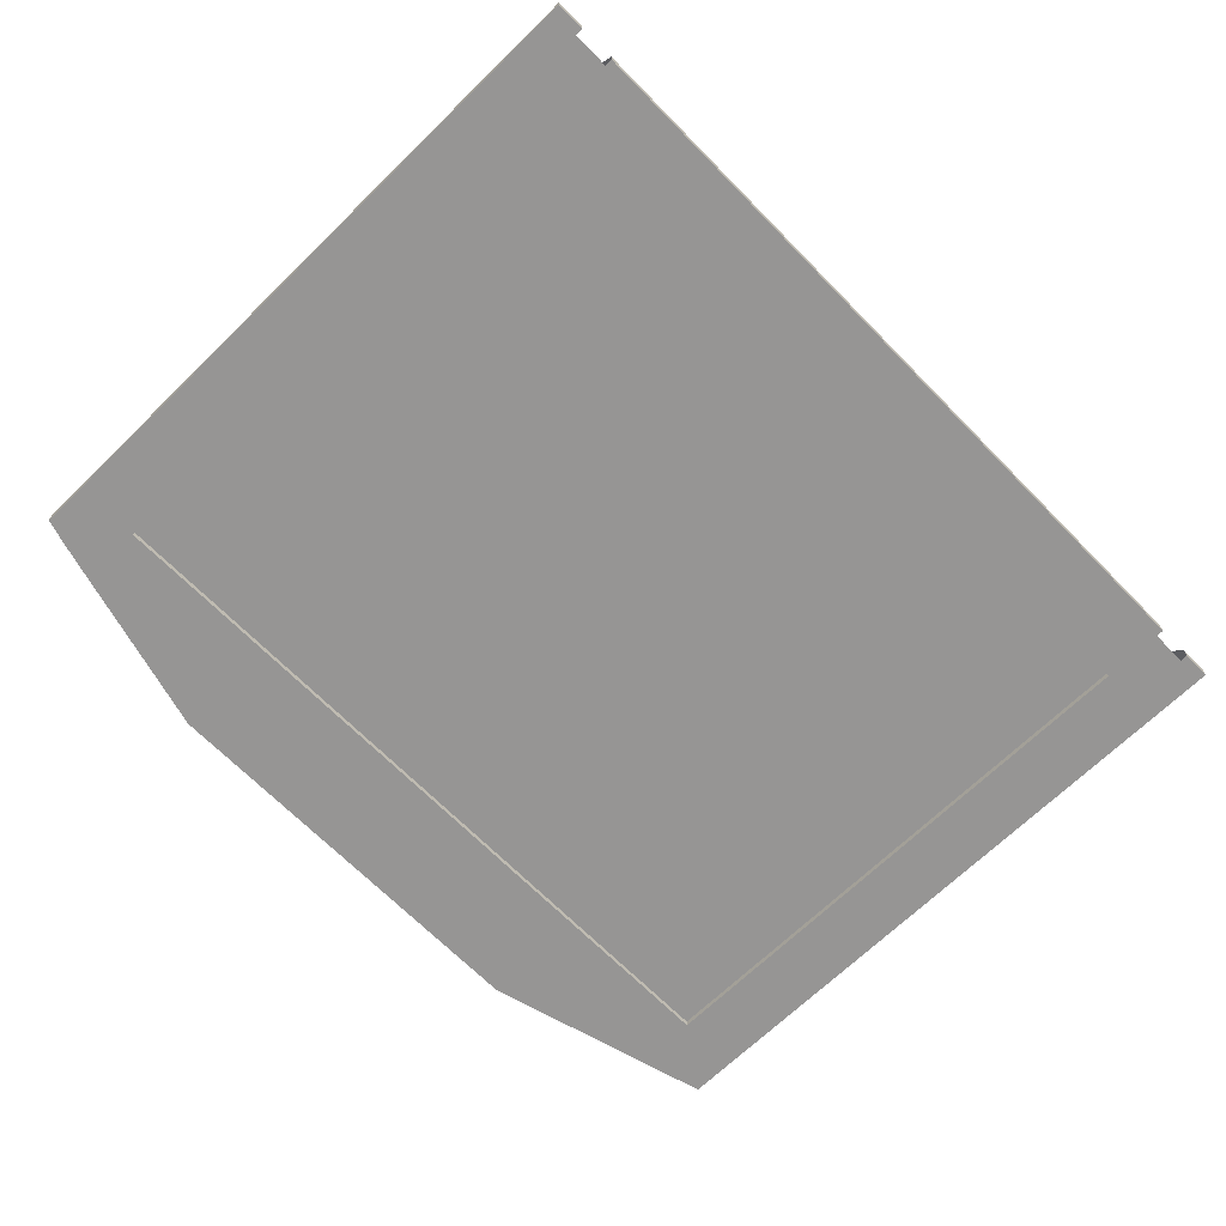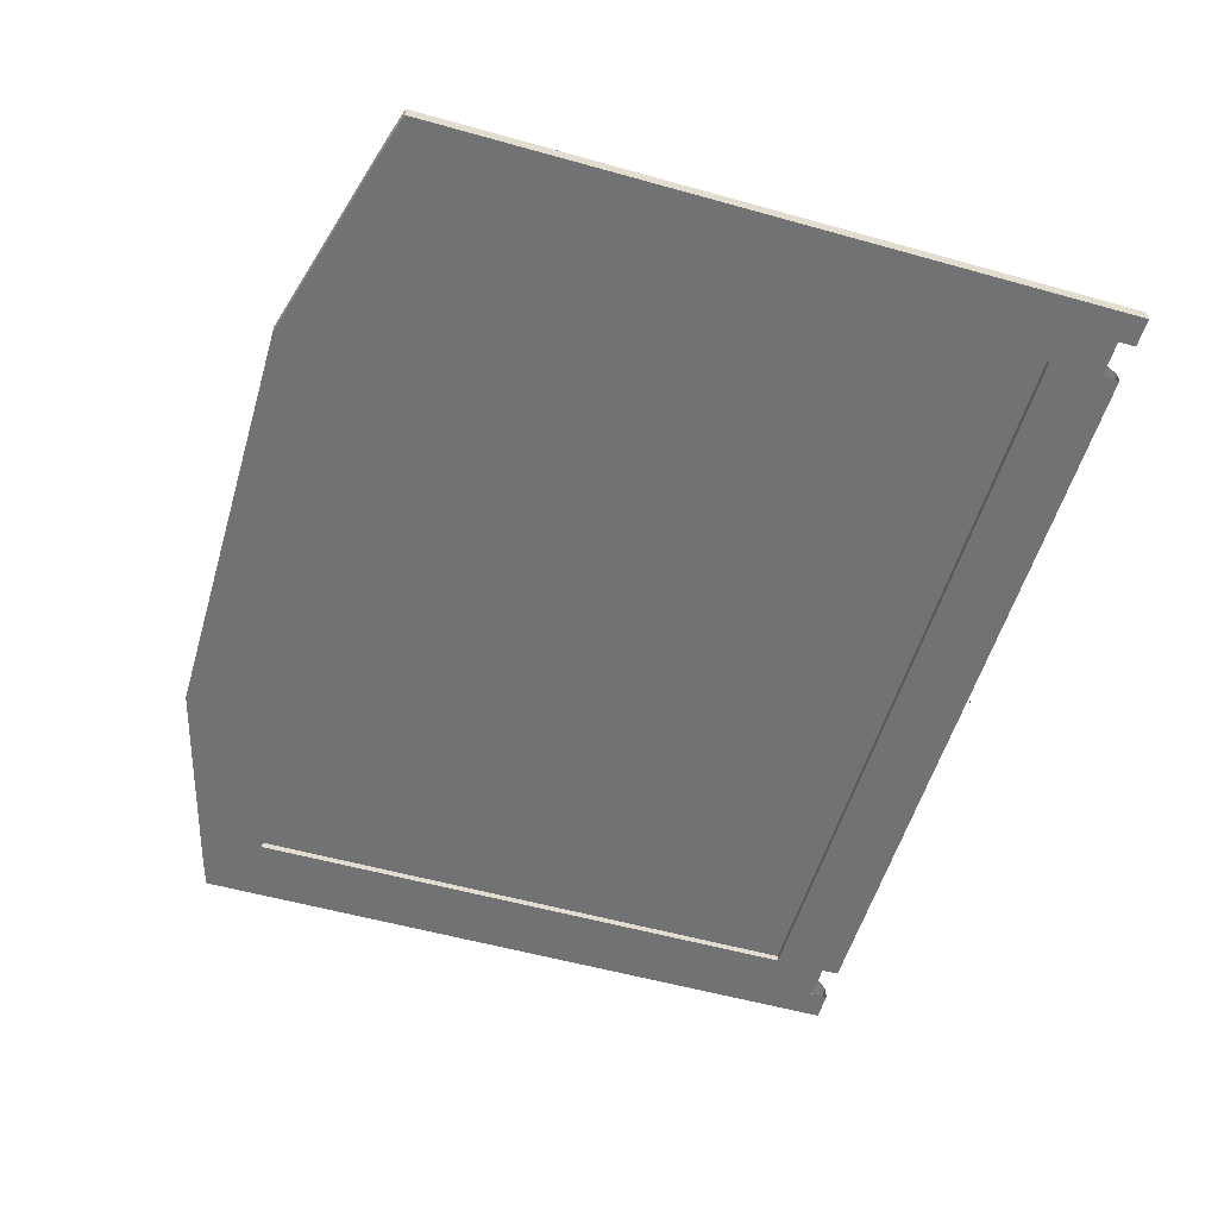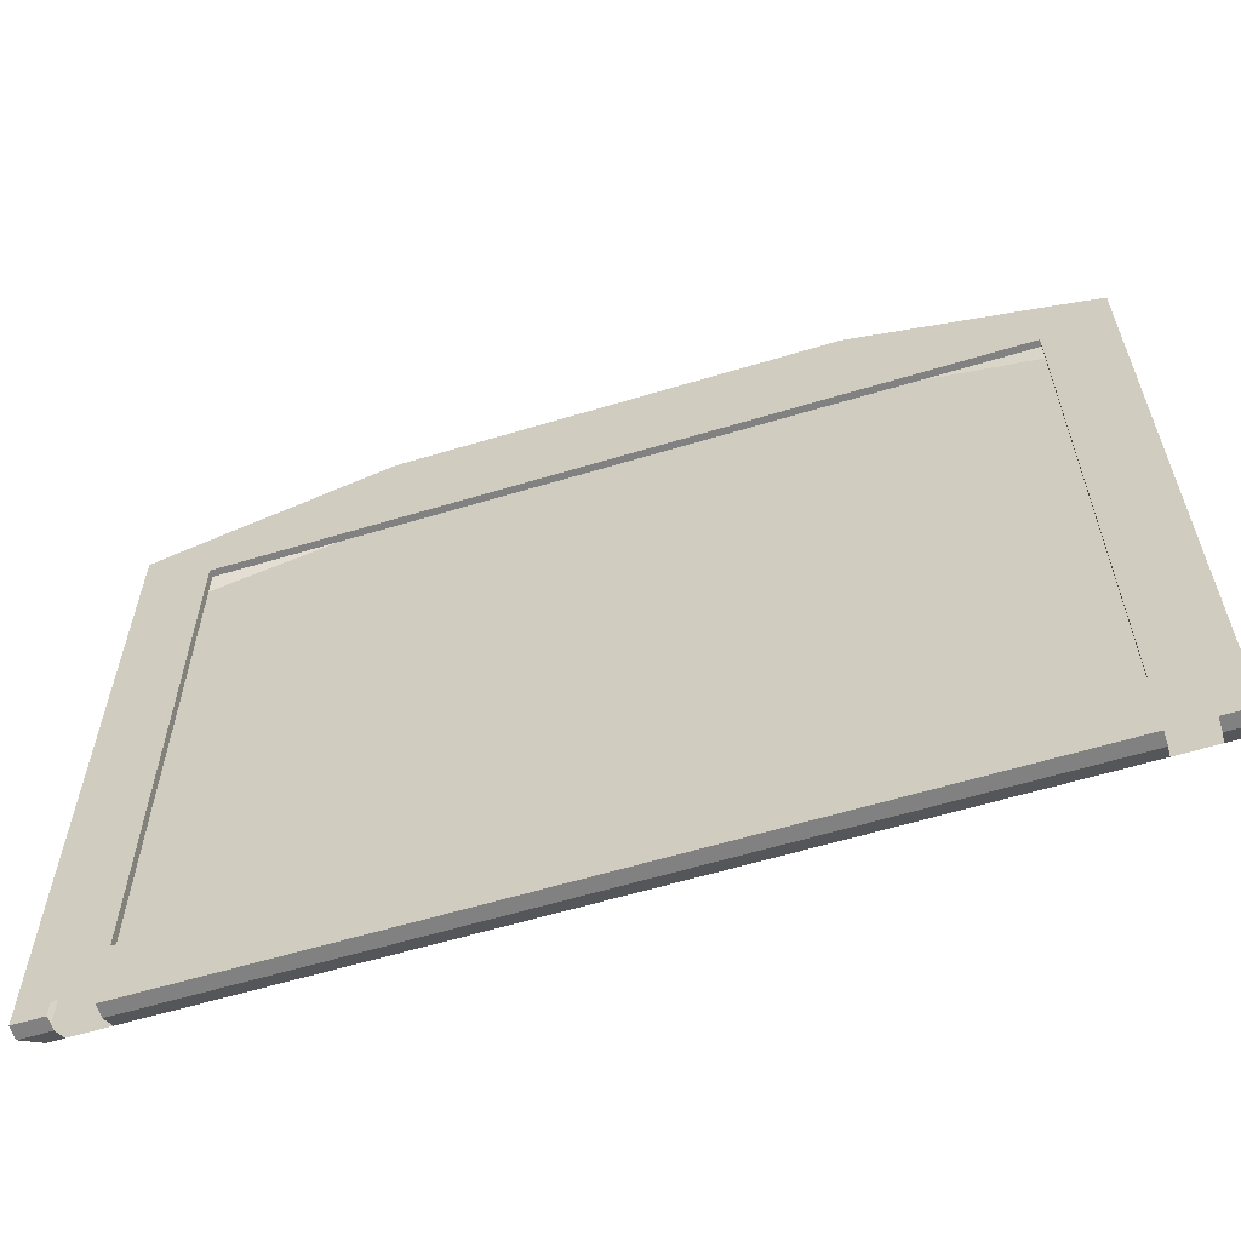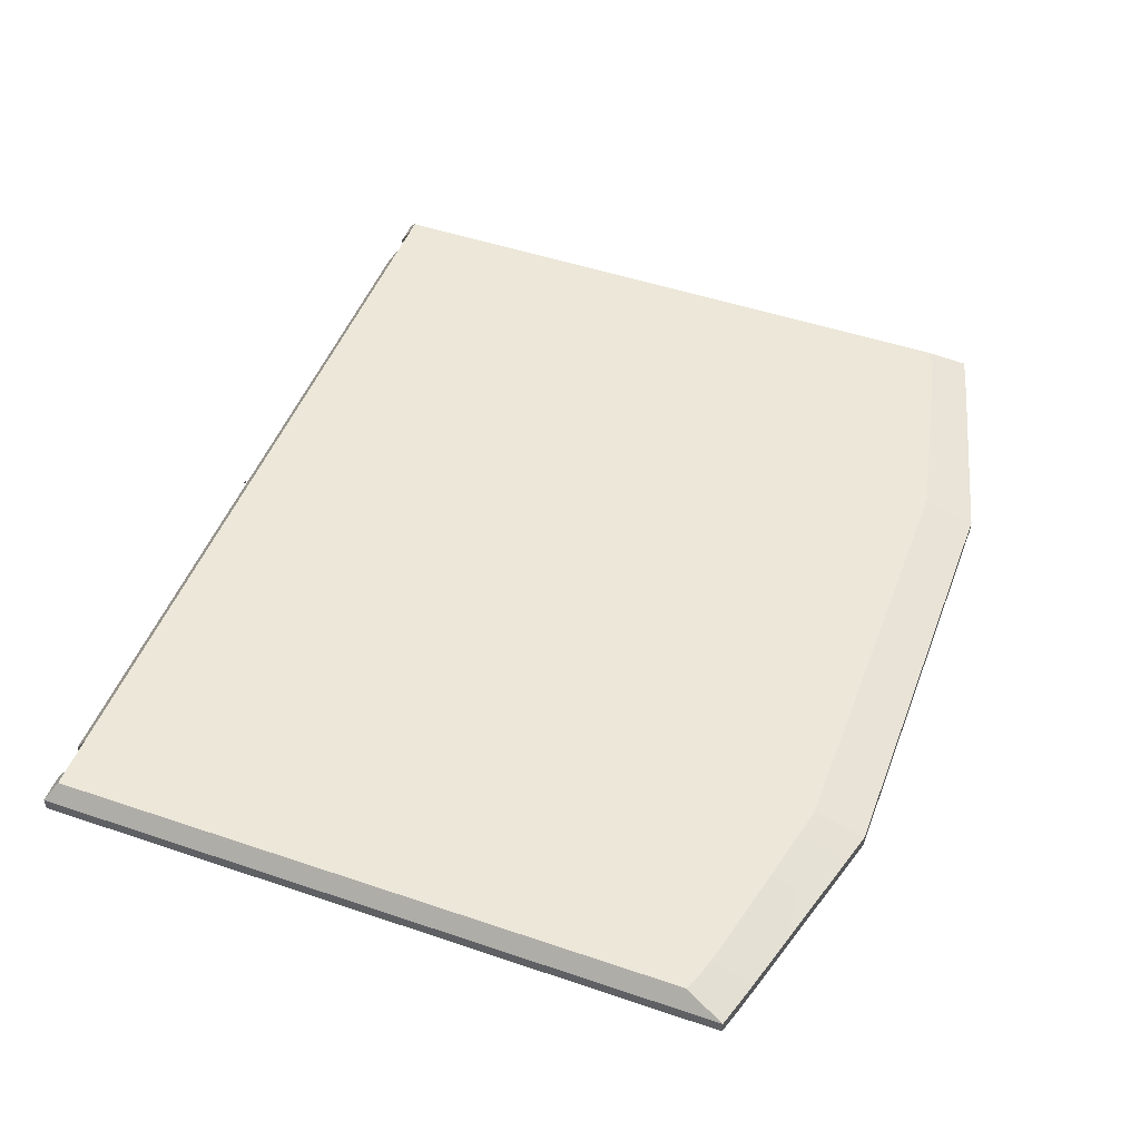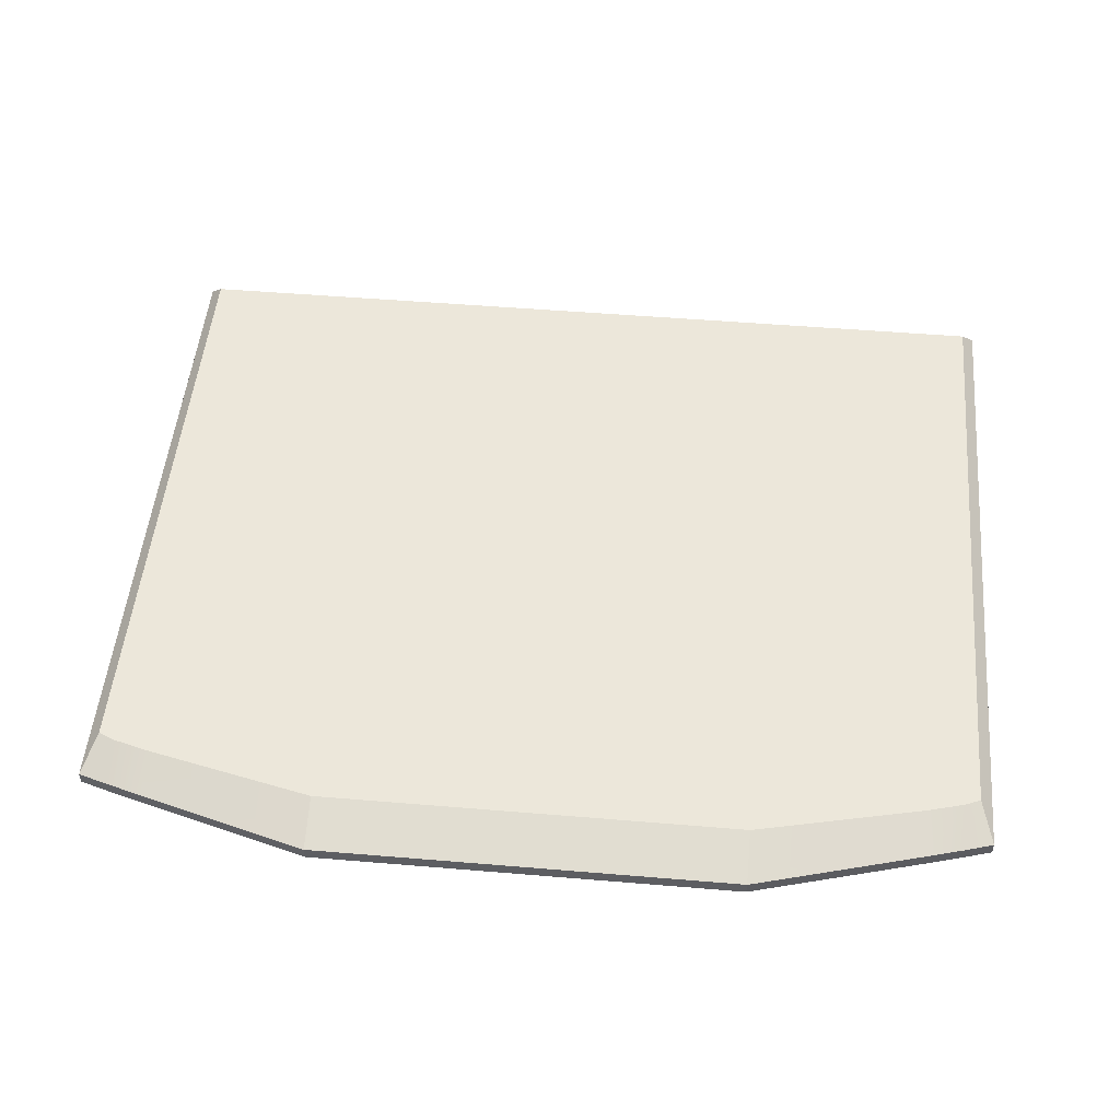
<metadata>
{"format":"obj","ext":"obj","renderer":"f3d","projection":"perspective","resolution":1024,"background":"white","views":[{"elev":-67.5,"azim":134.4,"up":"+Y"},{"elev":-55.6,"azim":73.6,"up":"+Y"},{"elev":-60.5,"azim":17.2,"up":"+Z"},{"elev":49.6,"azim":-69.5,"up":"+Y"},{"elev":51.0,"azim":5.2,"up":"+Y"}]}
</metadata>
<code>
o LidMeshLaptopLid_23_0_GeomSubset_0
v -0.000632 0.1393 -0.1378
v 0.000632 0.1393 -0.1378
v -0.000632 0.1405 -0.1378
v 0.000632 0.1405 -0.1378
v -0.000632 0.1393 -0.1378
v 0.000632 0.1393 -0.1378
v -0.000632 0.1405 -0.1378
v 0.000632 0.1405 -0.1378
v -0.000632 0.1393 -0.1378
v 0.000632 0.1393 -0.1378
v -0.000632 0.1405 -0.1378
v 0.000632 0.1405 -0.1378
v -0.000632 0.1393 -0.1378
v 0.000632 0.1393 -0.1378
v -0.000632 0.1405 -0.1378
v 0.000632 0.1405 -0.1378
v -0.000632 0.1393 -0.1378
v 0.000632 0.1393 -0.1378
v -0.000632 0.1405 -0.1378
v 0.000632 0.1405 -0.1378
v -0.000632 0.1393 -0.1378
v 0.000632 0.1393 -0.1378
v -0.000632 0.1405 -0.1378
v 0.000632 0.1405 -0.1378
v 0 0.1488 0.1366
v 0 0.1488 -0.1313
v 0 0.1373 -0.1356
v 0 0.1373 0.1564
v 0 0.1488 -0.1244
v 0 0.1373 -0.1289
v 0.1691 0.1488 0.1155
v 0.1691 0.1488 -0.1313
v 0.08285 0.1488 0.1366
v 0.08285 0.1488 -0.1313
v 0.1744 0.1373 -0.1356
v 0.1744 0.1373 0.131
v 0.08285 0.1373 -0.1356
v 0.08285 0.1373 0.1564
v 0.1488 0.1488 -0.1313
v 0.1488 0.1373 -0.1356
v 0.1488 0.1373 0.1383
v 0.1488 0.1488 0.122
v 0.1631 0.1488 -0.1313
v 0.1631 0.1373 -0.1356
v 0.1631 0.1373 0.1343
v 0.1631 0.1488 0.1181
v 0.1488 0.1488 -0.1366
v 0.1488 0.1373 -0.1416
v 0.1631 0.1488 -0.1366
v 0.1631 0.1373 -0.1416
v 0.1631 0.1373 -0.1289
v 0.1744 0.1373 -0.1289
v 0.1691 0.1488 -0.1244
v 0.1631 0.1488 -0.1244
v 0.1488 0.1488 -0.1244
v 0.08285 0.1488 -0.1244
v 0.08285 0.1373 -0.1289
v 0.1488 0.1373 -0.1289
v 0.1488 0.1283 -0.1506
v 0.1488 0.1256 -0.1465
v 0.1488 0.1246 -0.1416
v 0.1488 0.1256 -0.1368
v 0.1488 0.1283 -0.1327
v 0.1488 0.1325 -0.1299
v 0.1631 0.1283 -0.1506
v 0.1631 0.1256 -0.1465
v 0.1631 0.1246 -0.1416
v 0.1631 0.1256 -0.1368
v 0.1631 0.1283 -0.1327
v 0.1631 0.1325 -0.1299
v 0 0.1425 -0.1356
v 0.08285 0.1425 -0.1356
v 0.1488 0.1425 -0.1356
v 0.1488 0.1425 -0.1416
v 0.1631 0.1425 -0.1416
v 0.1631 0.1425 -0.1356
v 0.1744 0.1425 -0.1356
v 0.1744 0.1425 -0.1289
v 0.1744 0.1425 0.131
v 0.1631 0.1425 0.1343
v 0.1488 0.1425 0.1383
v 0.08285 0.1425 0.1564
v 0 0.1425 0.1564
v 0 0.1373 0.113
v 0.08285 0.1373 0.113
v 0.1488 0.1373 0.113
v 0.1631 0.1373 0.113
v 0.1744 0.1373 0.113
v 0.1744 0.1425 0.113
v 0.1691 0.1488 0.113
v 0.1631 0.1488 0.113
v 0.1488 0.1488 0.113
v 0.08285 0.1488 0.113
v 0 0.1488 0.113
v 0 0.1488 -0.1088
v 0.08285 0.1488 -0.1088
v 0.1488 0.1488 -0.1088
v 0.1631 0.1488 -0.1088
v 0.1691 0.1488 -0.1088
v 0.1744 0.1425 -0.1088
v 0.1744 0.1373 -0.1088
v 0.1631 0.1373 -0.1088
v 0.1488 0.1373 -0.1088
v 0.08285 0.1373 -0.1088
v 0 0.1373 -0.1088
v 0.08285 0.14 -0.1088
v 0 0.14 -0.1088
v 0 0.14 0.113
v 0.08285 0.14 0.113
v 0.1488 0.14 -0.1088
v 0.1488 0.14 0.113
v -0.1691 0.1488 0.1155
v -0.1691 0.1488 -0.1313
v -0.08285 0.1488 0.1366
v -0.08285 0.1488 -0.1313
v -0.1744 0.1373 -0.1356
v -0.1744 0.1373 0.131
v -0.08285 0.1373 -0.1356
v -0.08285 0.1373 0.1564
v -0.1488 0.1488 -0.1313
v -0.1488 0.1373 -0.1356
v -0.1488 0.1373 0.1383
v -0.1488 0.1488 0.122
v -0.1631 0.1488 -0.1313
v -0.1631 0.1373 -0.1356
v -0.1631 0.1373 0.1343
v -0.1631 0.1488 0.1181
v -0.1488 0.1488 -0.1366
v -0.1488 0.1373 -0.1416
v -0.1631 0.1488 -0.1366
v -0.1631 0.1373 -0.1416
v -0.1631 0.1373 -0.1289
v -0.1744 0.1373 -0.1289
v -0.1691 0.1488 -0.1244
v -0.1631 0.1488 -0.1244
v -0.1488 0.1488 -0.1244
v -0.08285 0.1488 -0.1244
v -0.08285 0.1373 -0.1289
v -0.1488 0.1373 -0.1289
v -0.1488 0.1283 -0.1506
v -0.1488 0.1256 -0.1465
v -0.1488 0.1246 -0.1416
v -0.1488 0.1256 -0.1368
v -0.1488 0.1283 -0.1327
v -0.1488 0.1325 -0.1299
v -0.1631 0.1283 -0.1506
v -0.1631 0.1256 -0.1465
v -0.1631 0.1246 -0.1416
v -0.1631 0.1256 -0.1368
v -0.1631 0.1283 -0.1327
v -0.1631 0.1325 -0.1299
v -0.08285 0.1425 -0.1356
v -0.1488 0.1425 -0.1356
v -0.1488 0.1425 -0.1416
v -0.1631 0.1425 -0.1416
v -0.1631 0.1425 -0.1356
v -0.1744 0.1425 -0.1356
v -0.1744 0.1425 -0.1289
v -0.1744 0.1425 0.131
v -0.1631 0.1425 0.1343
v -0.1488 0.1425 0.1383
v -0.08285 0.1425 0.1564
v -0.08285 0.1373 0.113
v -0.1488 0.1373 0.113
v -0.1631 0.1373 0.113
v -0.1744 0.1373 0.113
v -0.1744 0.1425 0.113
v -0.1691 0.1488 0.113
v -0.1631 0.1488 0.113
v -0.1488 0.1488 0.113
v -0.08285 0.1488 0.113
v -0.08285 0.1488 -0.1088
v -0.1488 0.1488 -0.1088
v -0.1631 0.1488 -0.1088
v -0.1691 0.1488 -0.1088
v -0.1744 0.1425 -0.1088
v -0.1744 0.1373 -0.1088
v -0.1631 0.1373 -0.1088
v -0.1488 0.1373 -0.1088
v -0.08285 0.1373 -0.1088
v -0.08285 0.14 -0.1088
v -0.08285 0.14 0.113
v -0.1488 0.14 -0.1088
v -0.1488 0.14 0.113
v 0.1699 0.1365 0.1252
v 0.1698 0.1364 0.1252
v 0.1698 0.1364 -0.1221
v 0.1699 0.1365 -0.1221
v 0.1696 0.1365 0.1265
v 0.1696 0.1364 0.1265
v 0.169 0.1365 0.1275
v 0.169 0.1364 0.1275
v 0.1681 0.1365 0.1282
v 0.1681 0.1364 0.1281
v 0.167 0.1365 0.1285
v 0.167 0.1364 0.1284
v -3e-06 0.1364 0.1519
v 2e-06 0.1365 0.152
v -0.167 0.1365 0.1285
v -0.167 0.1364 0.1284
v -0.1681 0.1365 0.1282
v -0.1681 0.1364 0.1281
v -0.169 0.1365 0.1275
v -0.169 0.1364 0.1275
v -0.1696 0.1365 0.1265
v -0.1696 0.1364 0.1265
v -0.1699 0.1365 0.1252
v -0.1698 0.1364 0.1252
v -0.1699 0.1365 -0.1221
v -0.1698 0.1364 -0.1221
v -0.1627 0.1364 0.1267
v -0.1627 0.1365 0.1266
v -2e-06 0.1365 0.1501
v 2e-06 0.1364 0.1502
v -0.1644 0.1364 0.1263
v -0.1643 0.1365 0.1263
v -0.1658 0.1364 0.1253
v -0.1657 0.1365 0.1252
v -0.1668 0.1364 0.1236
v -0.1667 0.1365 0.1236
v -0.1671 0.1364 0.1218
v -0.167 0.1365 0.1218
v -0.1671 0.1364 -0.1187
v -0.167 0.1365 -0.1187
v -2e-06 0.1364 -0.1236
v 2e-06 0.1365 -0.1235
v -0.1627 0.1365 -0.1235
v -0.1627 0.1364 -0.1236
v 0.1627 0.1364 -0.1236
v 0.1627 0.1365 -0.1235
v 0.1644 0.1364 -0.1232
v 0.1643 0.1365 -0.1231
v 0.1658 0.1364 -0.1221
v 0.1657 0.1365 -0.122
v 0.1668 0.1364 -0.1205
v 0.1667 0.1365 -0.1205
v 0.1671 0.1364 -0.1187
v 0.167 0.1365 -0.1187
v 0.1671 0.1364 0.1218
v 0.167 0.1365 0.1218
v 0.1696 0.1365 -0.1234
v 0.1696 0.1364 -0.1233
v 0.169 0.1364 -0.1243
v 0.169 0.1365 -0.1244
v 0.1681 0.1364 -0.125
v 0.1681 0.1365 -0.1251
v 0.167 0.1364 -0.1252
v 0.167 0.1365 -0.1253
v -2e-06 0.1365 -0.1253
v 2e-06 0.1364 -0.1252
v -0.167 0.1364 -0.1252
v -0.167 0.1365 -0.1253
v -0.1681 0.1365 -0.1251
v -0.1681 0.1364 -0.125
v -0.169 0.1364 -0.1243
v -0.169 0.1365 -0.1244
v -0.1696 0.1364 -0.1233
v -0.1696 0.1365 -0.1234
v 0.1627 0.1365 0.1266
v 0.1627 0.1364 0.1267
v 0.1643 0.1365 0.1263
v 0.1644 0.1364 0.1263
v 0.1657 0.1365 0.1252
v 0.1658 0.1364 0.1253
v 0.1667 0.1365 0.1236
v 0.1668 0.1364 0.1236
v -0.1668 0.1364 -0.1205
v -0.1667 0.1365 -0.1205
v -0.1658 0.1364 -0.1221
v -0.1657 0.1365 -0.122
v -0.1644 0.1364 -0.1232
v -0.1643 0.1365 -0.1231
v 0.1699 0.1375 0.1252
v 0.1696 0.1375 0.1265
v 0.169 0.1375 0.1275
v 0.1681 0.1375 0.1282
v 0.167 0.1375 0.1285
v -0.167 0.1375 0.1285
v -0.1681 0.1375 0.1282
v -0.169 0.1375 0.1275
v -0.1696 0.1375 0.1265
v -0.1699 0.1375 0.1253
v 0.1696 0.1375 -0.1234
v 0.1699 0.1375 -0.1221
v 0.169 0.1375 -0.1244
v 0.1681 0.1375 -0.1251
v 0.167 0.1375 -0.1253
v -0.1681 0.1375 -0.1251
v -0.167 0.1375 -0.1253
v -0.169 0.1375 -0.1244
v -0.1696 0.1375 -0.1234
v -0.1699 0.1375 -0.1221
v 0 0.137 0.1501
v -0.1627 0.137 0.1266
v 0 0.137 -0.1235
v -0.1627 0.137 -0.1235
v -0.167 0.137 0.1218
v -0.167 0.137 -0.1187
v 0.167 0.137 -0.1187
v 0.167 0.137 0.1218
v 0 0.1375 0.152
v 0 0.1375 -0.1253
v 0.1667 0.137 0.1236
v 0.1657 0.137 0.1252
v 0.1643 0.137 0.1263
v 0.1627 0.137 0.1266
v -0.1667 0.137 0.1236
v -0.1657 0.137 0.1252
v -0.1643 0.137 0.1263
v 0.1667 0.137 -0.1205
v 0.1657 0.137 -0.122
v 0.1643 0.137 -0.1231
v 0.1627 0.137 -0.1235
v -0.1667 0.137 -0.1205
v -0.1657 0.137 -0.122
v -0.1643 0.137 -0.1231
v 0.08243 0.1375 0.152
v 0.08243 0.1365 0.152
v 0.08243 0.1364 0.1519
v 0.08243 0.1364 0.1502
v 0.08243 0.1365 0.1501
v 0.08243 0.137 0.1501
v -0.08243 0.1375 0.152
v -0.08243 0.1365 0.152
v -0.08243 0.1364 0.1519
v -0.08243 0.1364 0.1502
v -0.08243 0.1365 0.1501
v -0.08243 0.137 0.1501
v 0.08285 0.1398 -0.1088
v 0 0.1398 -0.1088
v 0 0.1398 0.113
v 0.08285 0.1398 0.113
v 0.1488 0.1398 -0.1088
v 0.1488 0.1398 0.113
v -0.08285 0.1398 -0.1088
v -0.08285 0.1398 0.113
v -0.1488 0.1398 -0.1088
v -0.1488 0.1398 0.113
f 1 2 4 3
f 53 32 43 54
f 77 32 53 78
f 32 77 76 43
f 79 31 46 80
f 56 34 26 29
f 72 71 26 34
f 33 25 83 82
f 35 52 51 44
f 37 57 30 27
f 39 73 72 34
f 58 57 37 40
f 42 33 82 81
f 39 34 56 55
f 46 42 81 80
f 43 39 55 54
f 101 88 87 102
f 99 90 89 100
f 90 99 98 91
f 97 92 91 98
f 96 93 92 97
f 93 96 95 94
f 37 27 71 72
f 73 40 37 72
f 77 35 44 76
f 35 77 78 52
f 89 88 101 100
f 36 79 80 45
f 81 41 45 80
f 82 38 41 81
f 83 28 38 82
f 85 38 28 84
f 41 38 85 86
f 45 41 86 87
f 88 36 45 87
f 79 36 88 89
f 90 31 79 89
f 31 90 91 46
f 92 42 46 91
f 93 33 42 92
f 33 93 94 25
f 96 56 29 95
f 56 96 97 55
f 55 97 98 54
f 99 53 54 98
f 53 99 100 78
f 101 52 78 100
f 52 101 102 51
f 103 58 51 102
f 104 57 58 103
f 57 104 105 30
f 104 106 107 105
f 84 108 109 85
f 103 110 106 104
f 85 109 111 86
f 134 135 124 113
f 157 158 134 113
f 113 124 156 157
f 159 160 127 112
f 137 29 26 115
f 152 115 26 71
f 114 162 83 25
f 116 125 132 133
f 118 27 30 138
f 120 115 152 153
f 139 121 118 138
f 123 161 162 114
f 120 136 137 115
f 127 160 161 123
f 124 135 136 120
f 177 178 165 166
f 175 176 167 168
f 168 169 174 175
f 173 174 169 170
f 172 173 170 171
f 171 94 95 172
f 118 152 71 27
f 153 152 118 121
f 157 156 125 116
f 116 133 158 157
f 167 176 177 166
f 117 126 160 159
f 161 160 126 122
f 162 161 122 119
f 83 162 119 28
f 163 84 28 119
f 122 164 163 119
f 126 165 164 122
f 166 165 126 117
f 159 167 166 117
f 168 167 159 112
f 112 127 169 168
f 170 169 127 123
f 171 170 123 114
f 114 25 94 171
f 172 95 29 137
f 137 136 173 172
f 136 135 174 173
f 175 174 135 134
f 134 158 176 175
f 177 176 158 133
f 133 132 178 177
f 179 178 132 139
f 180 179 139 138
f 138 30 105 180
f 180 105 107 181
f 84 163 182 108
f 179 180 181 183
f 163 164 184 182
f 164 165 178 179
f 87 86 103 102
f 111 110 103 86
f 183 184 164 179

</code>
